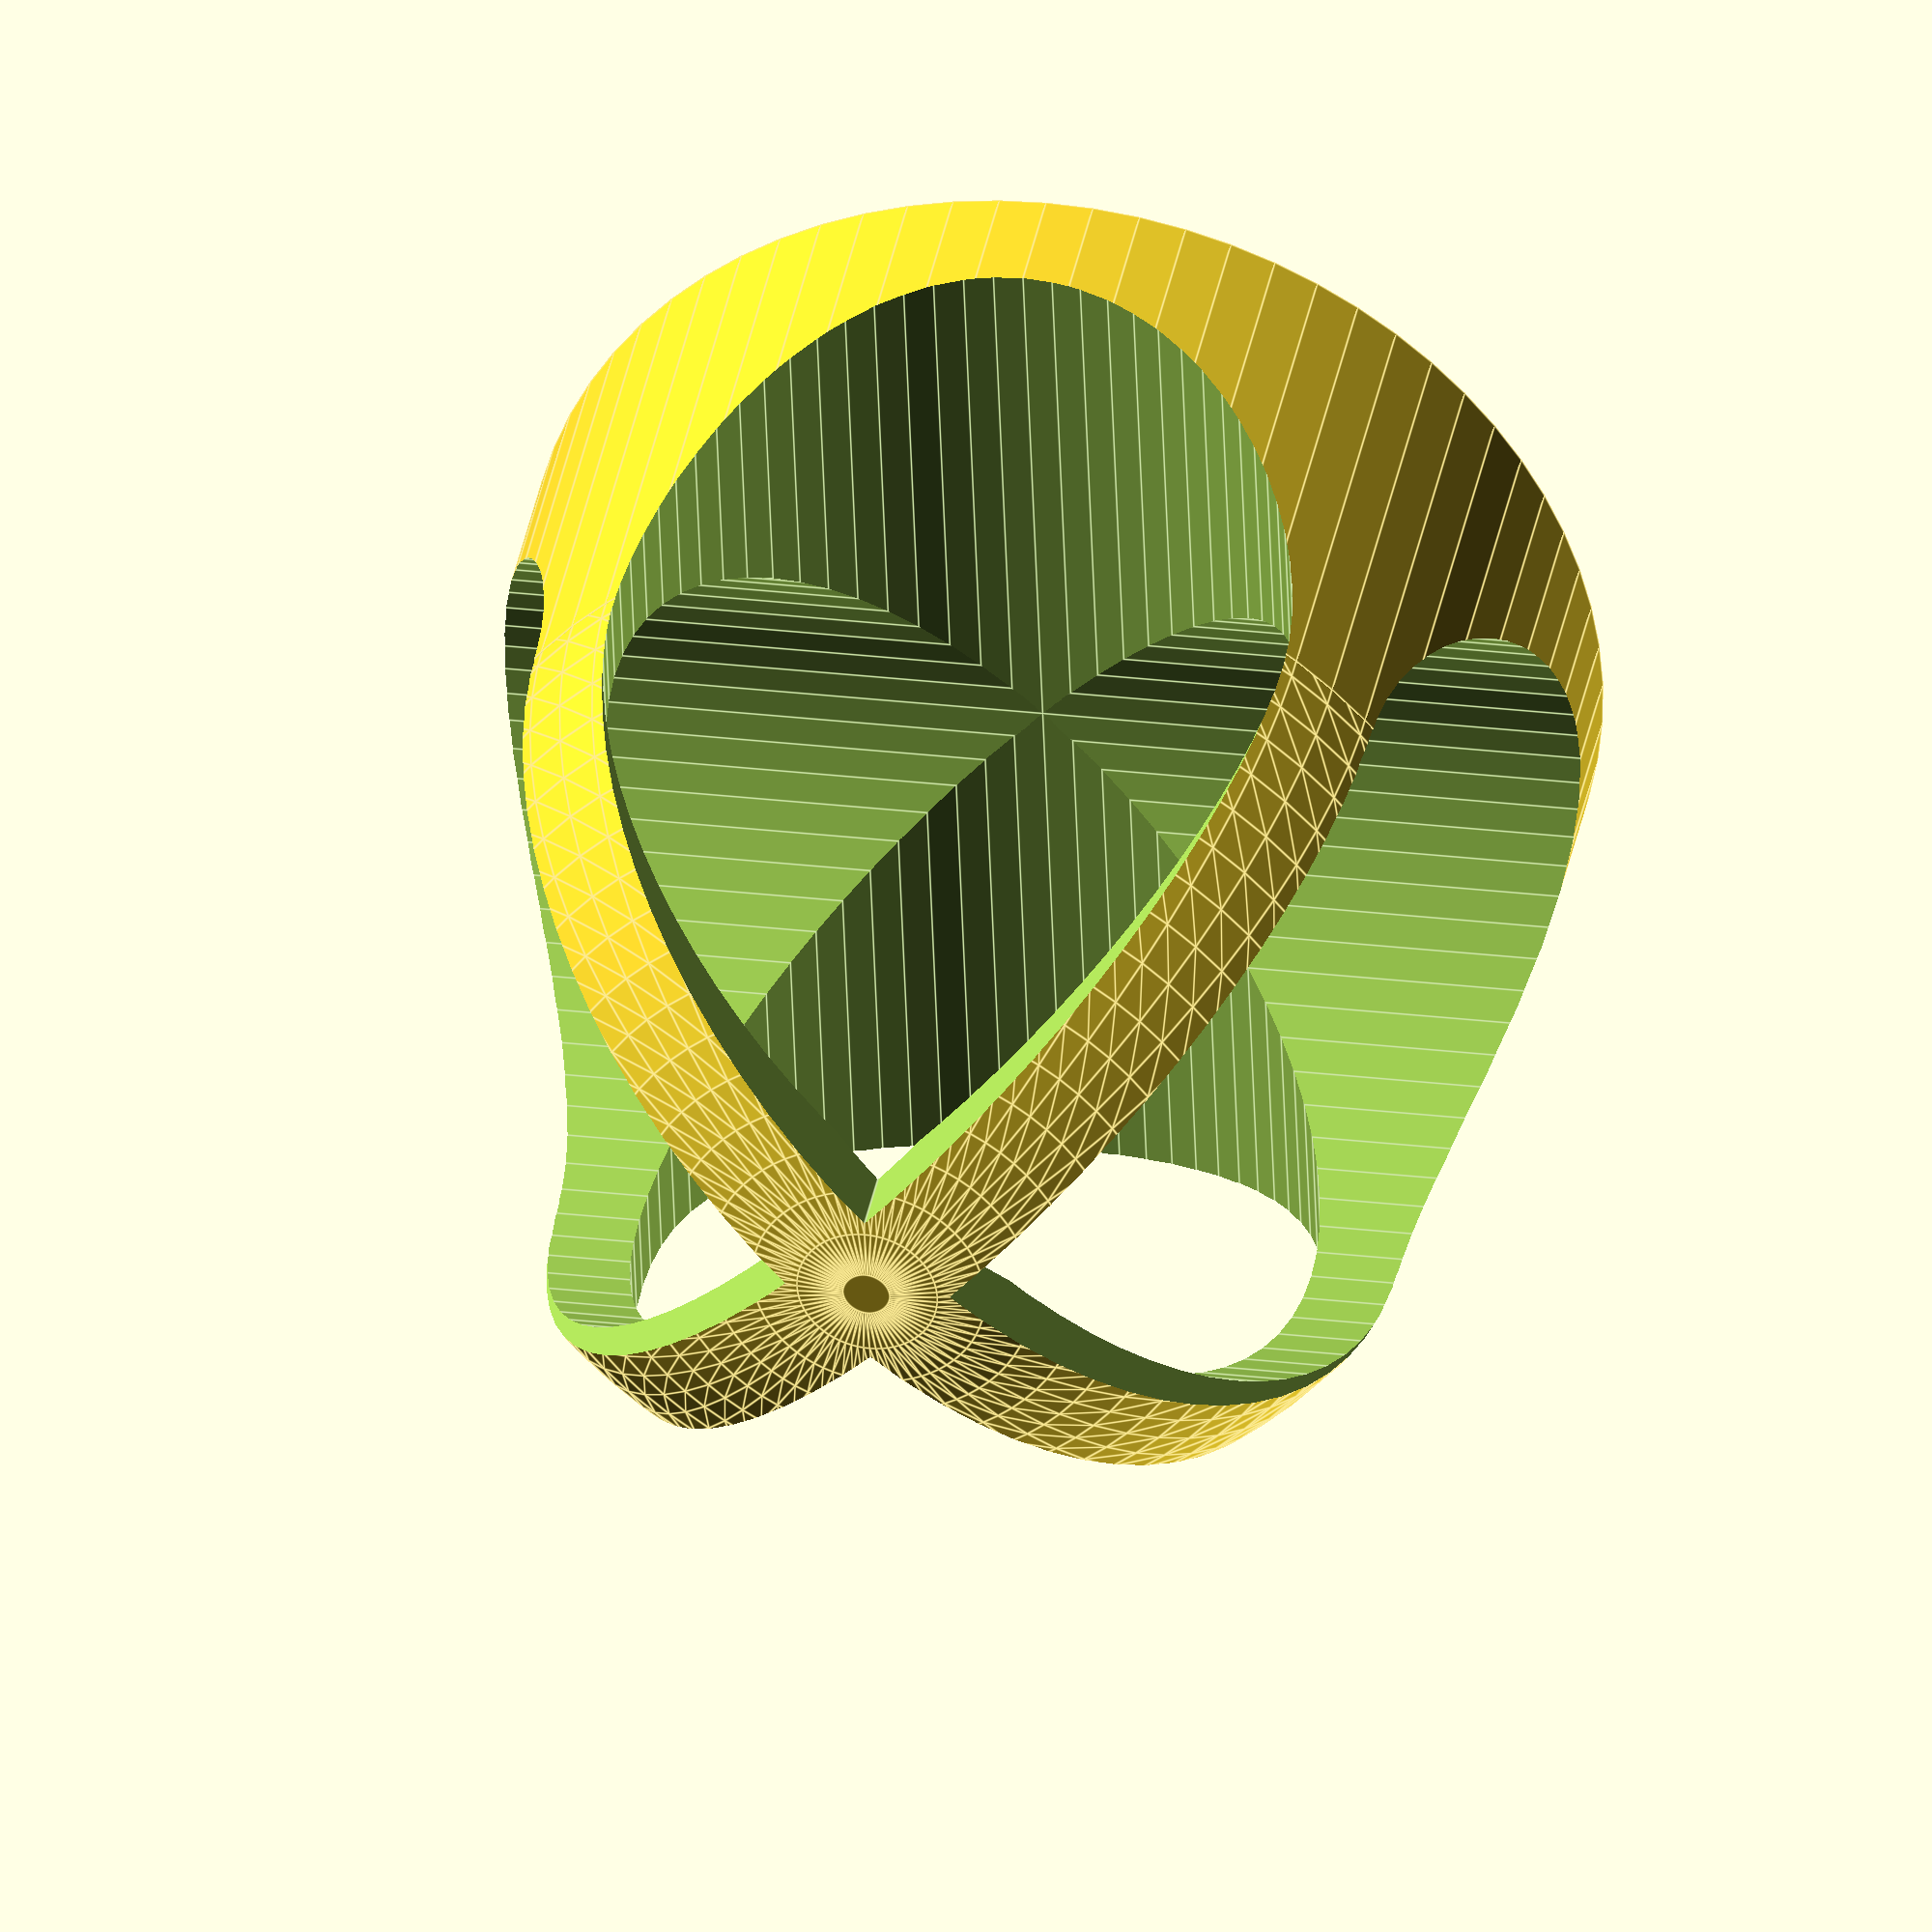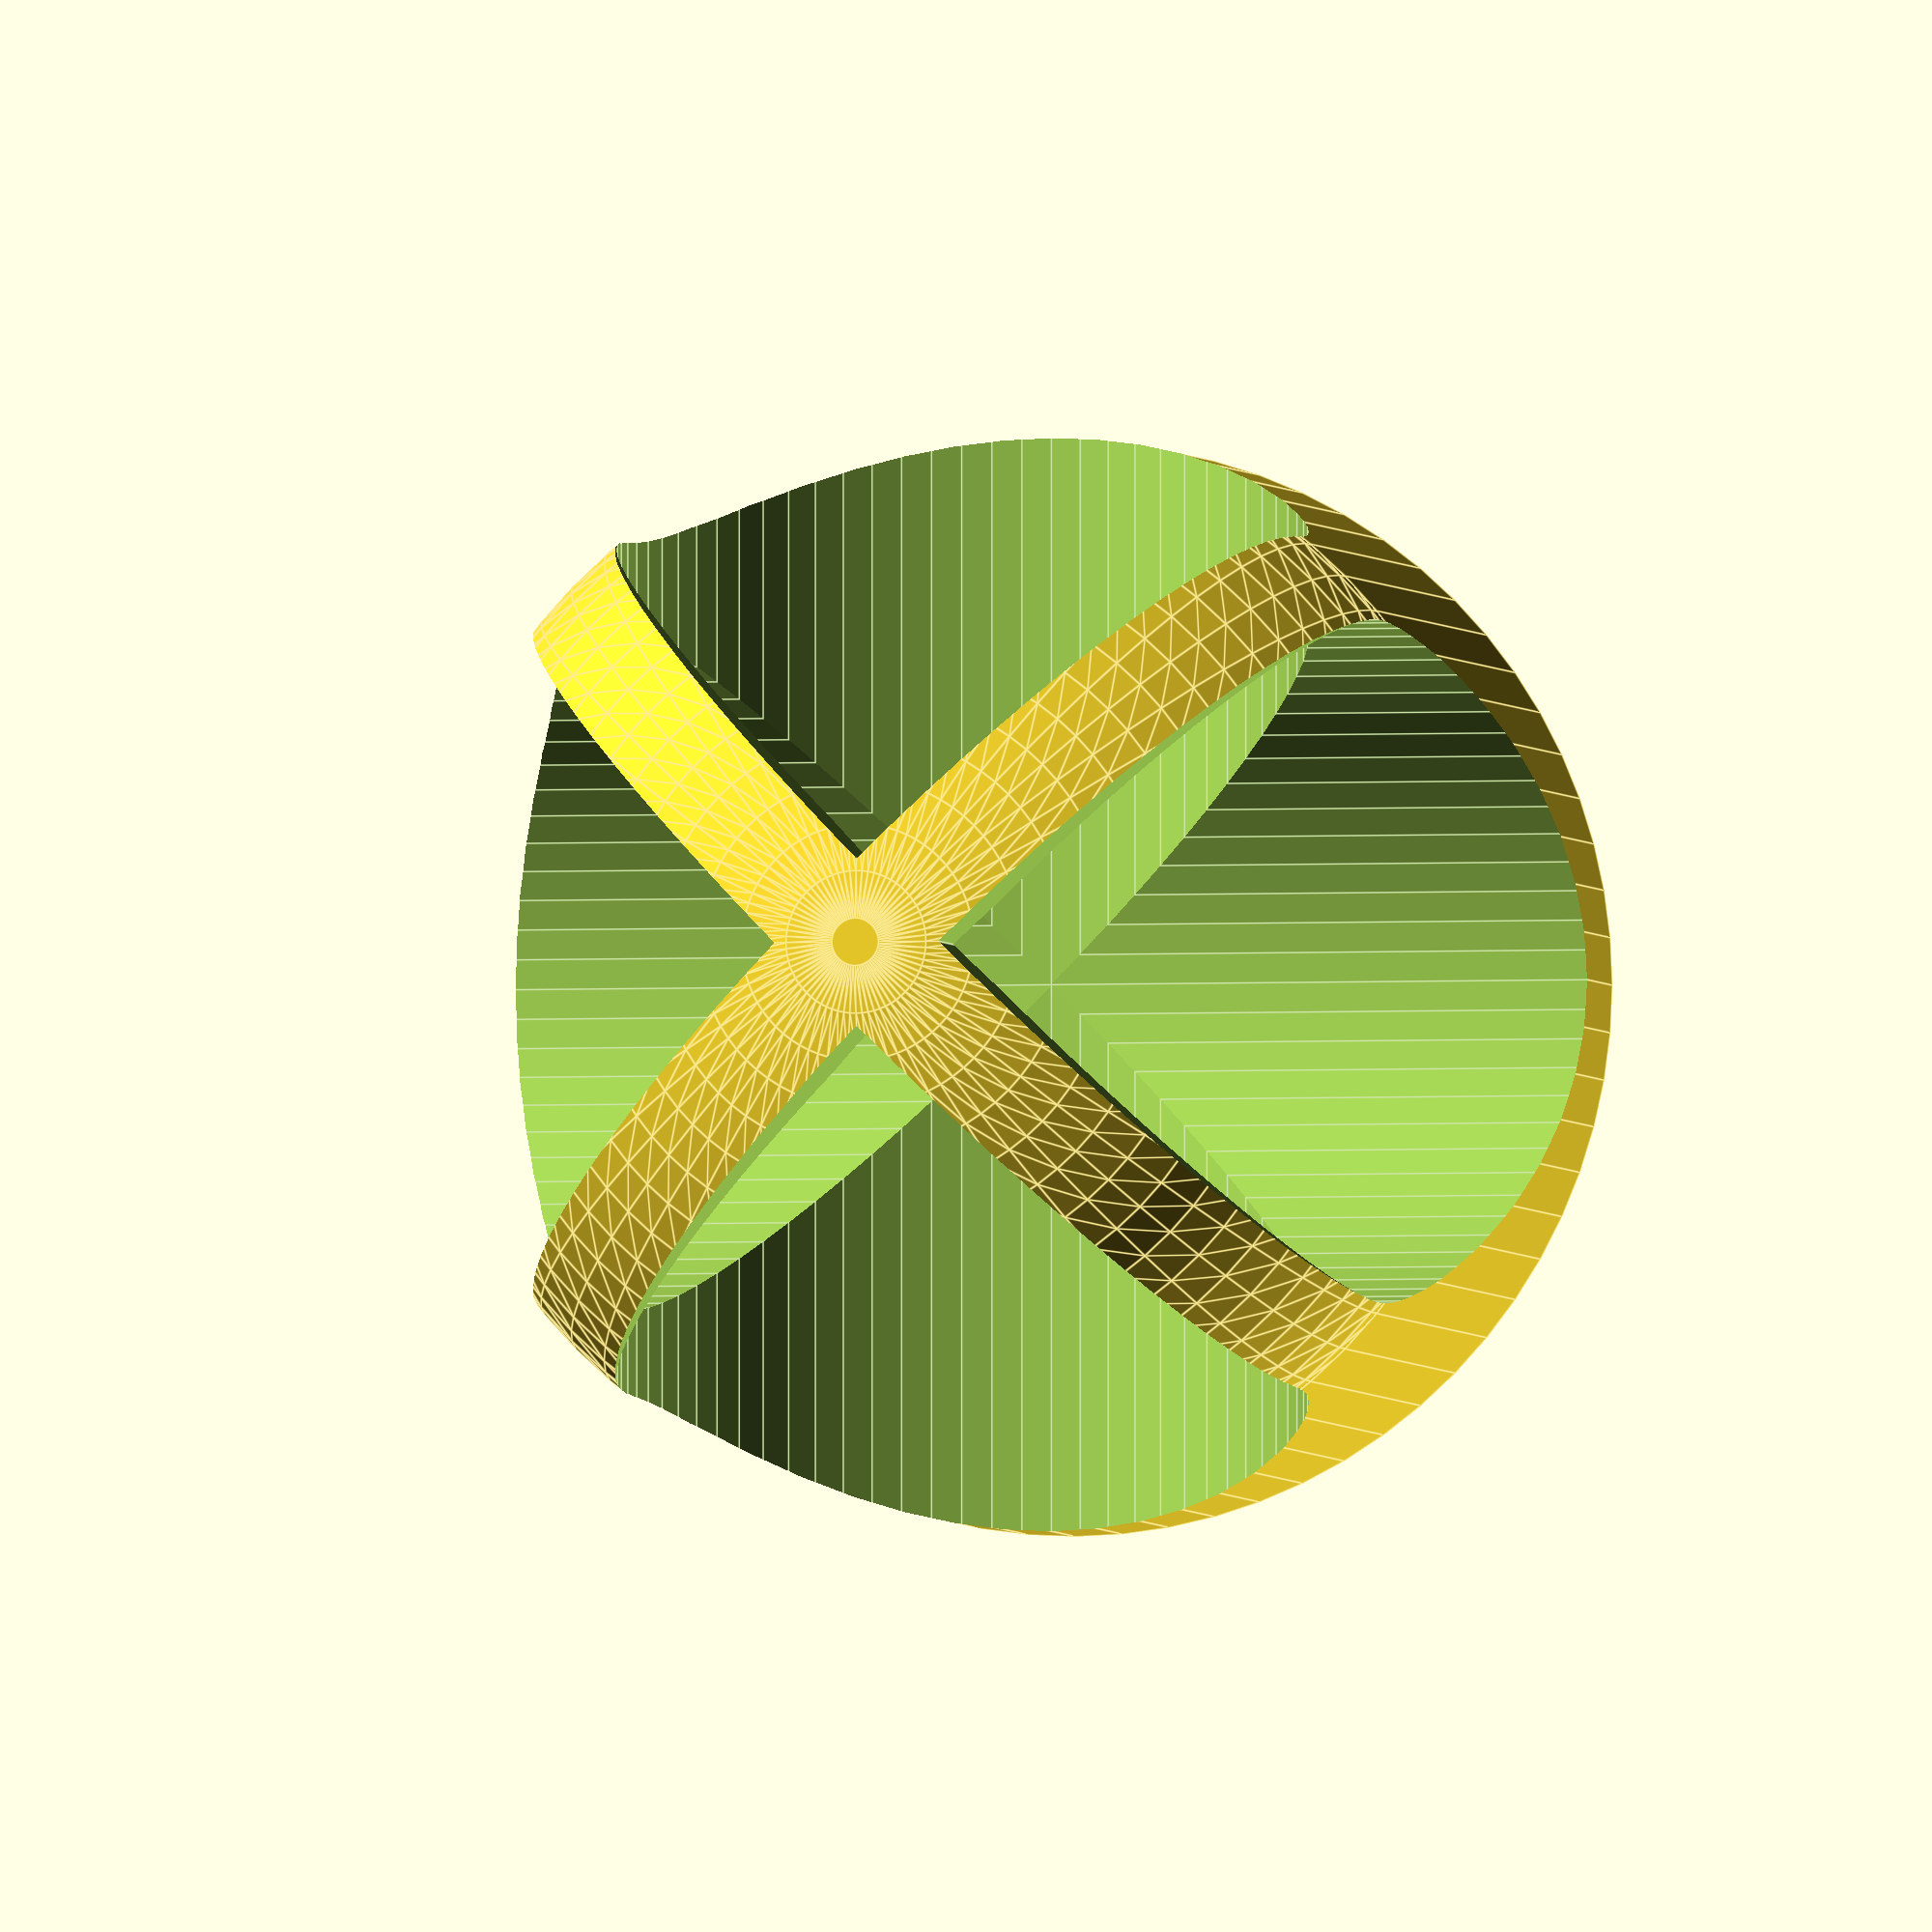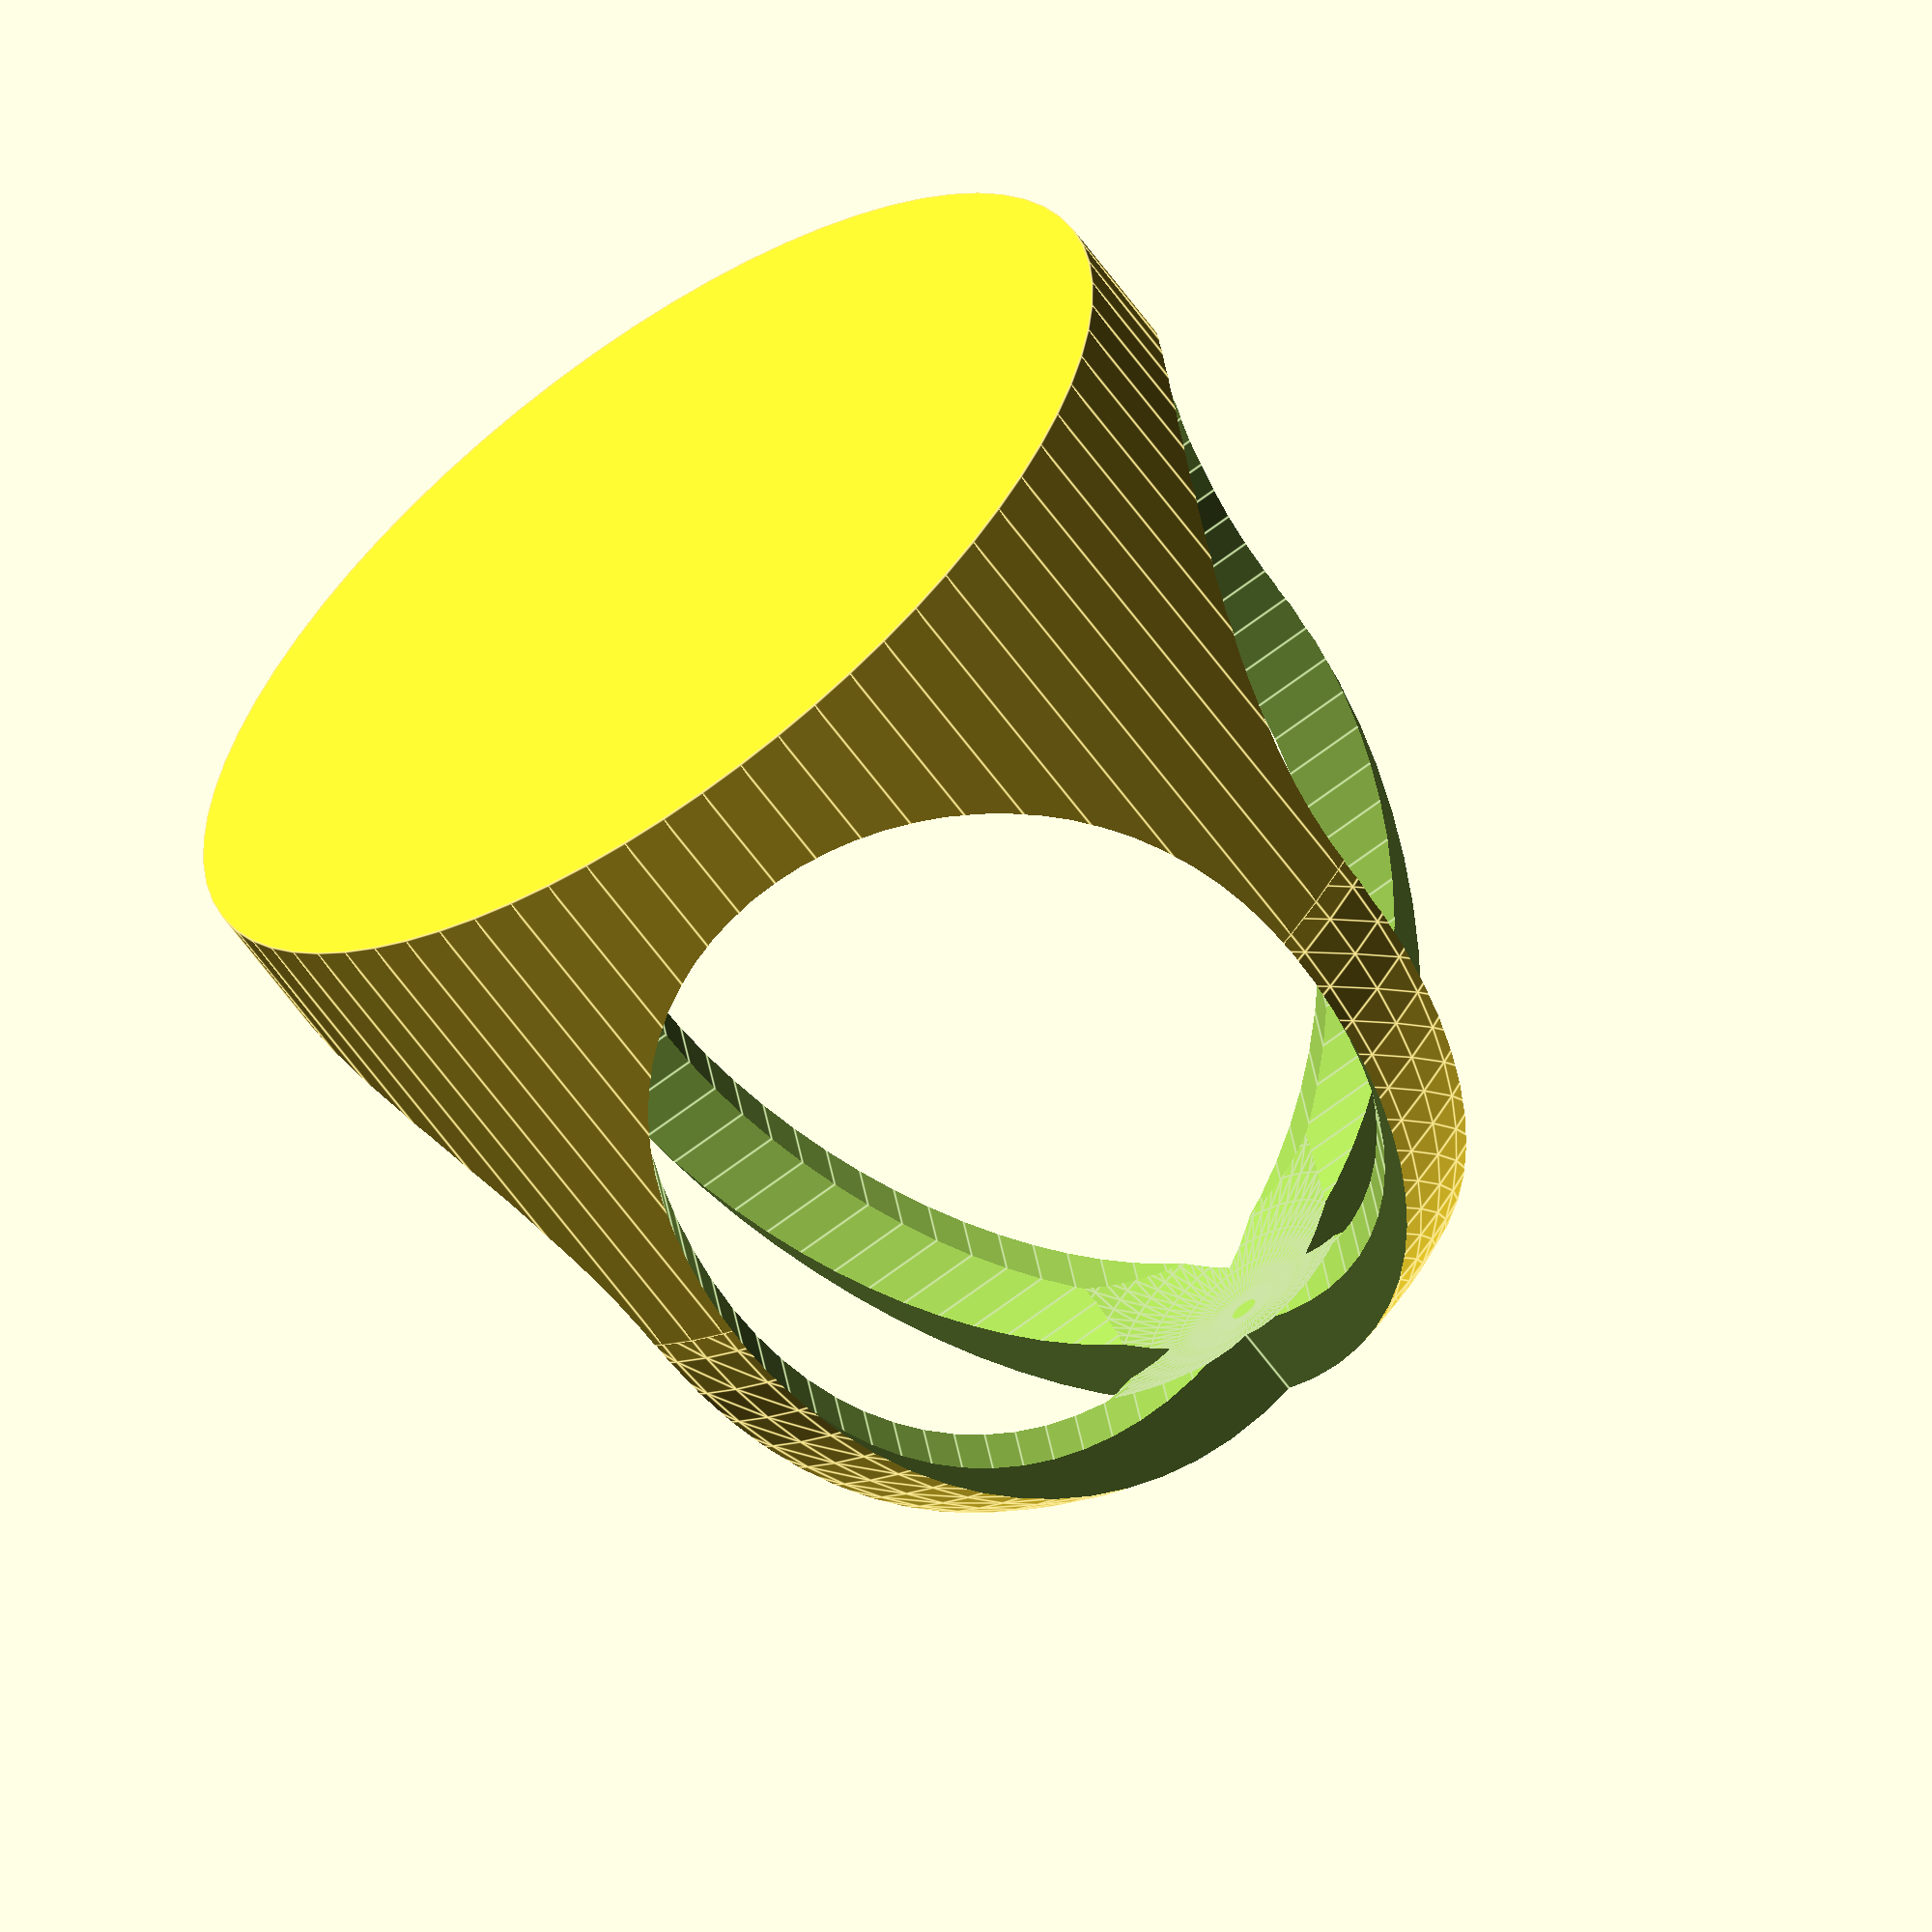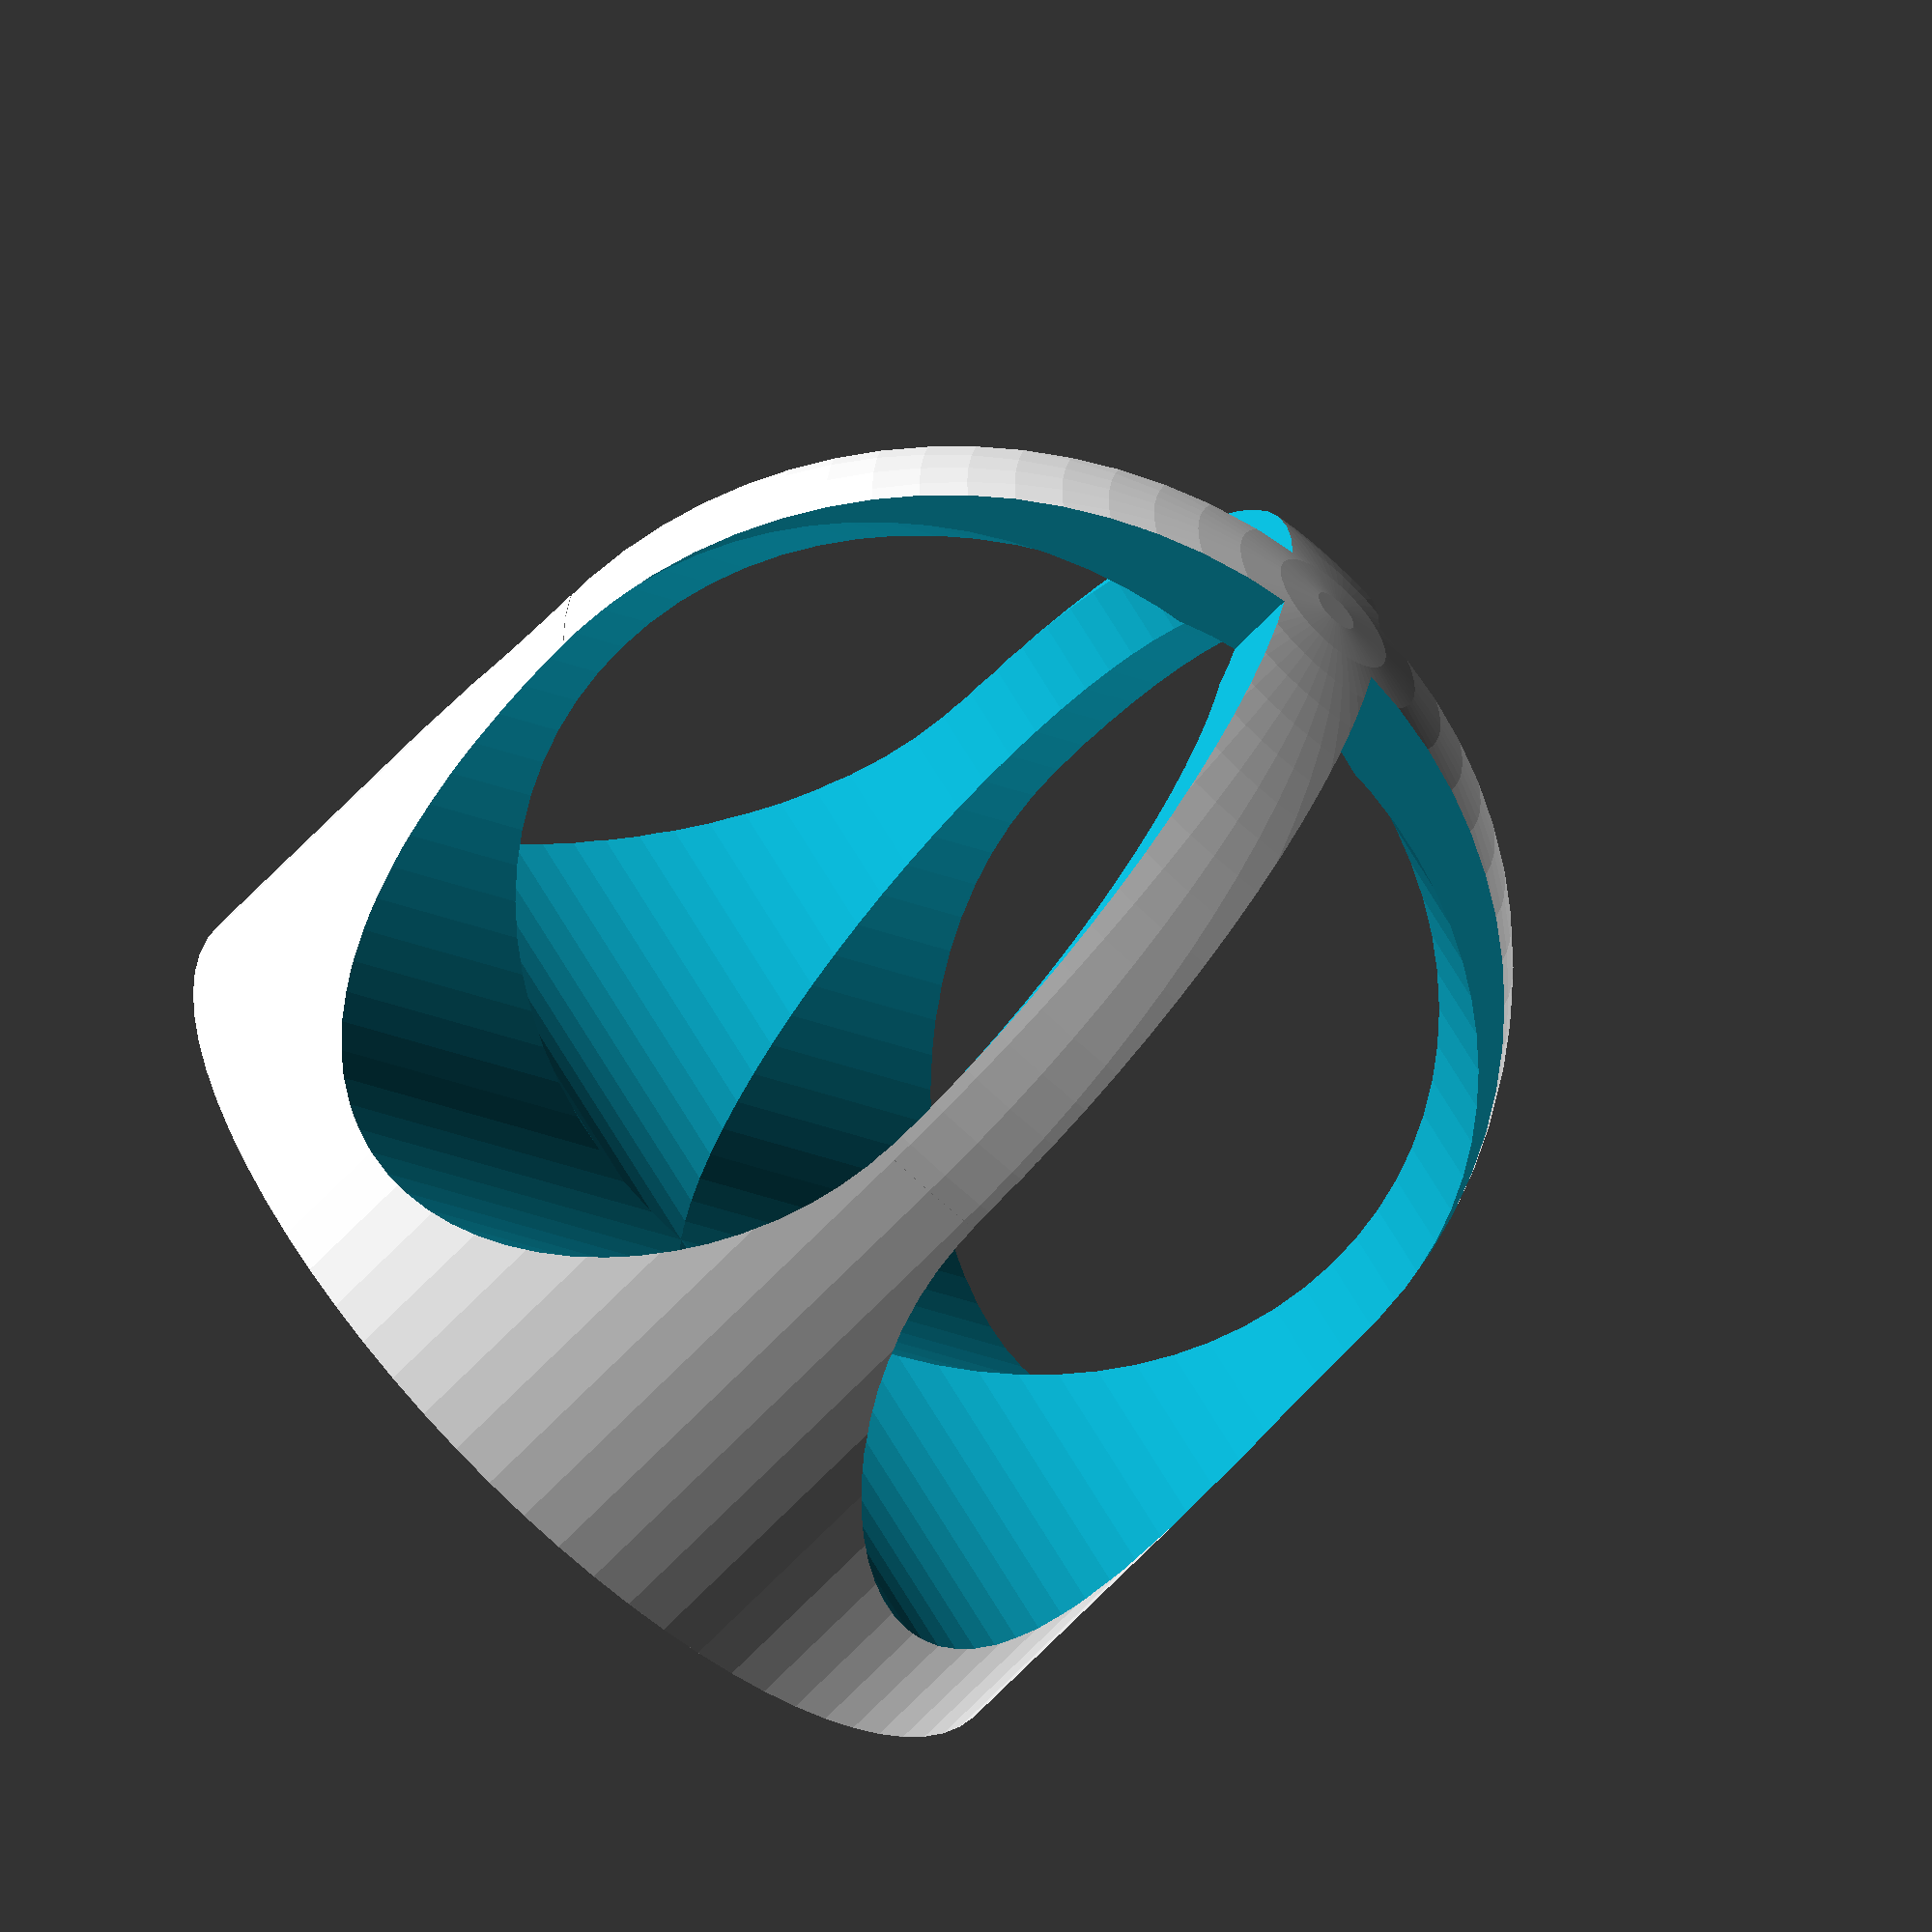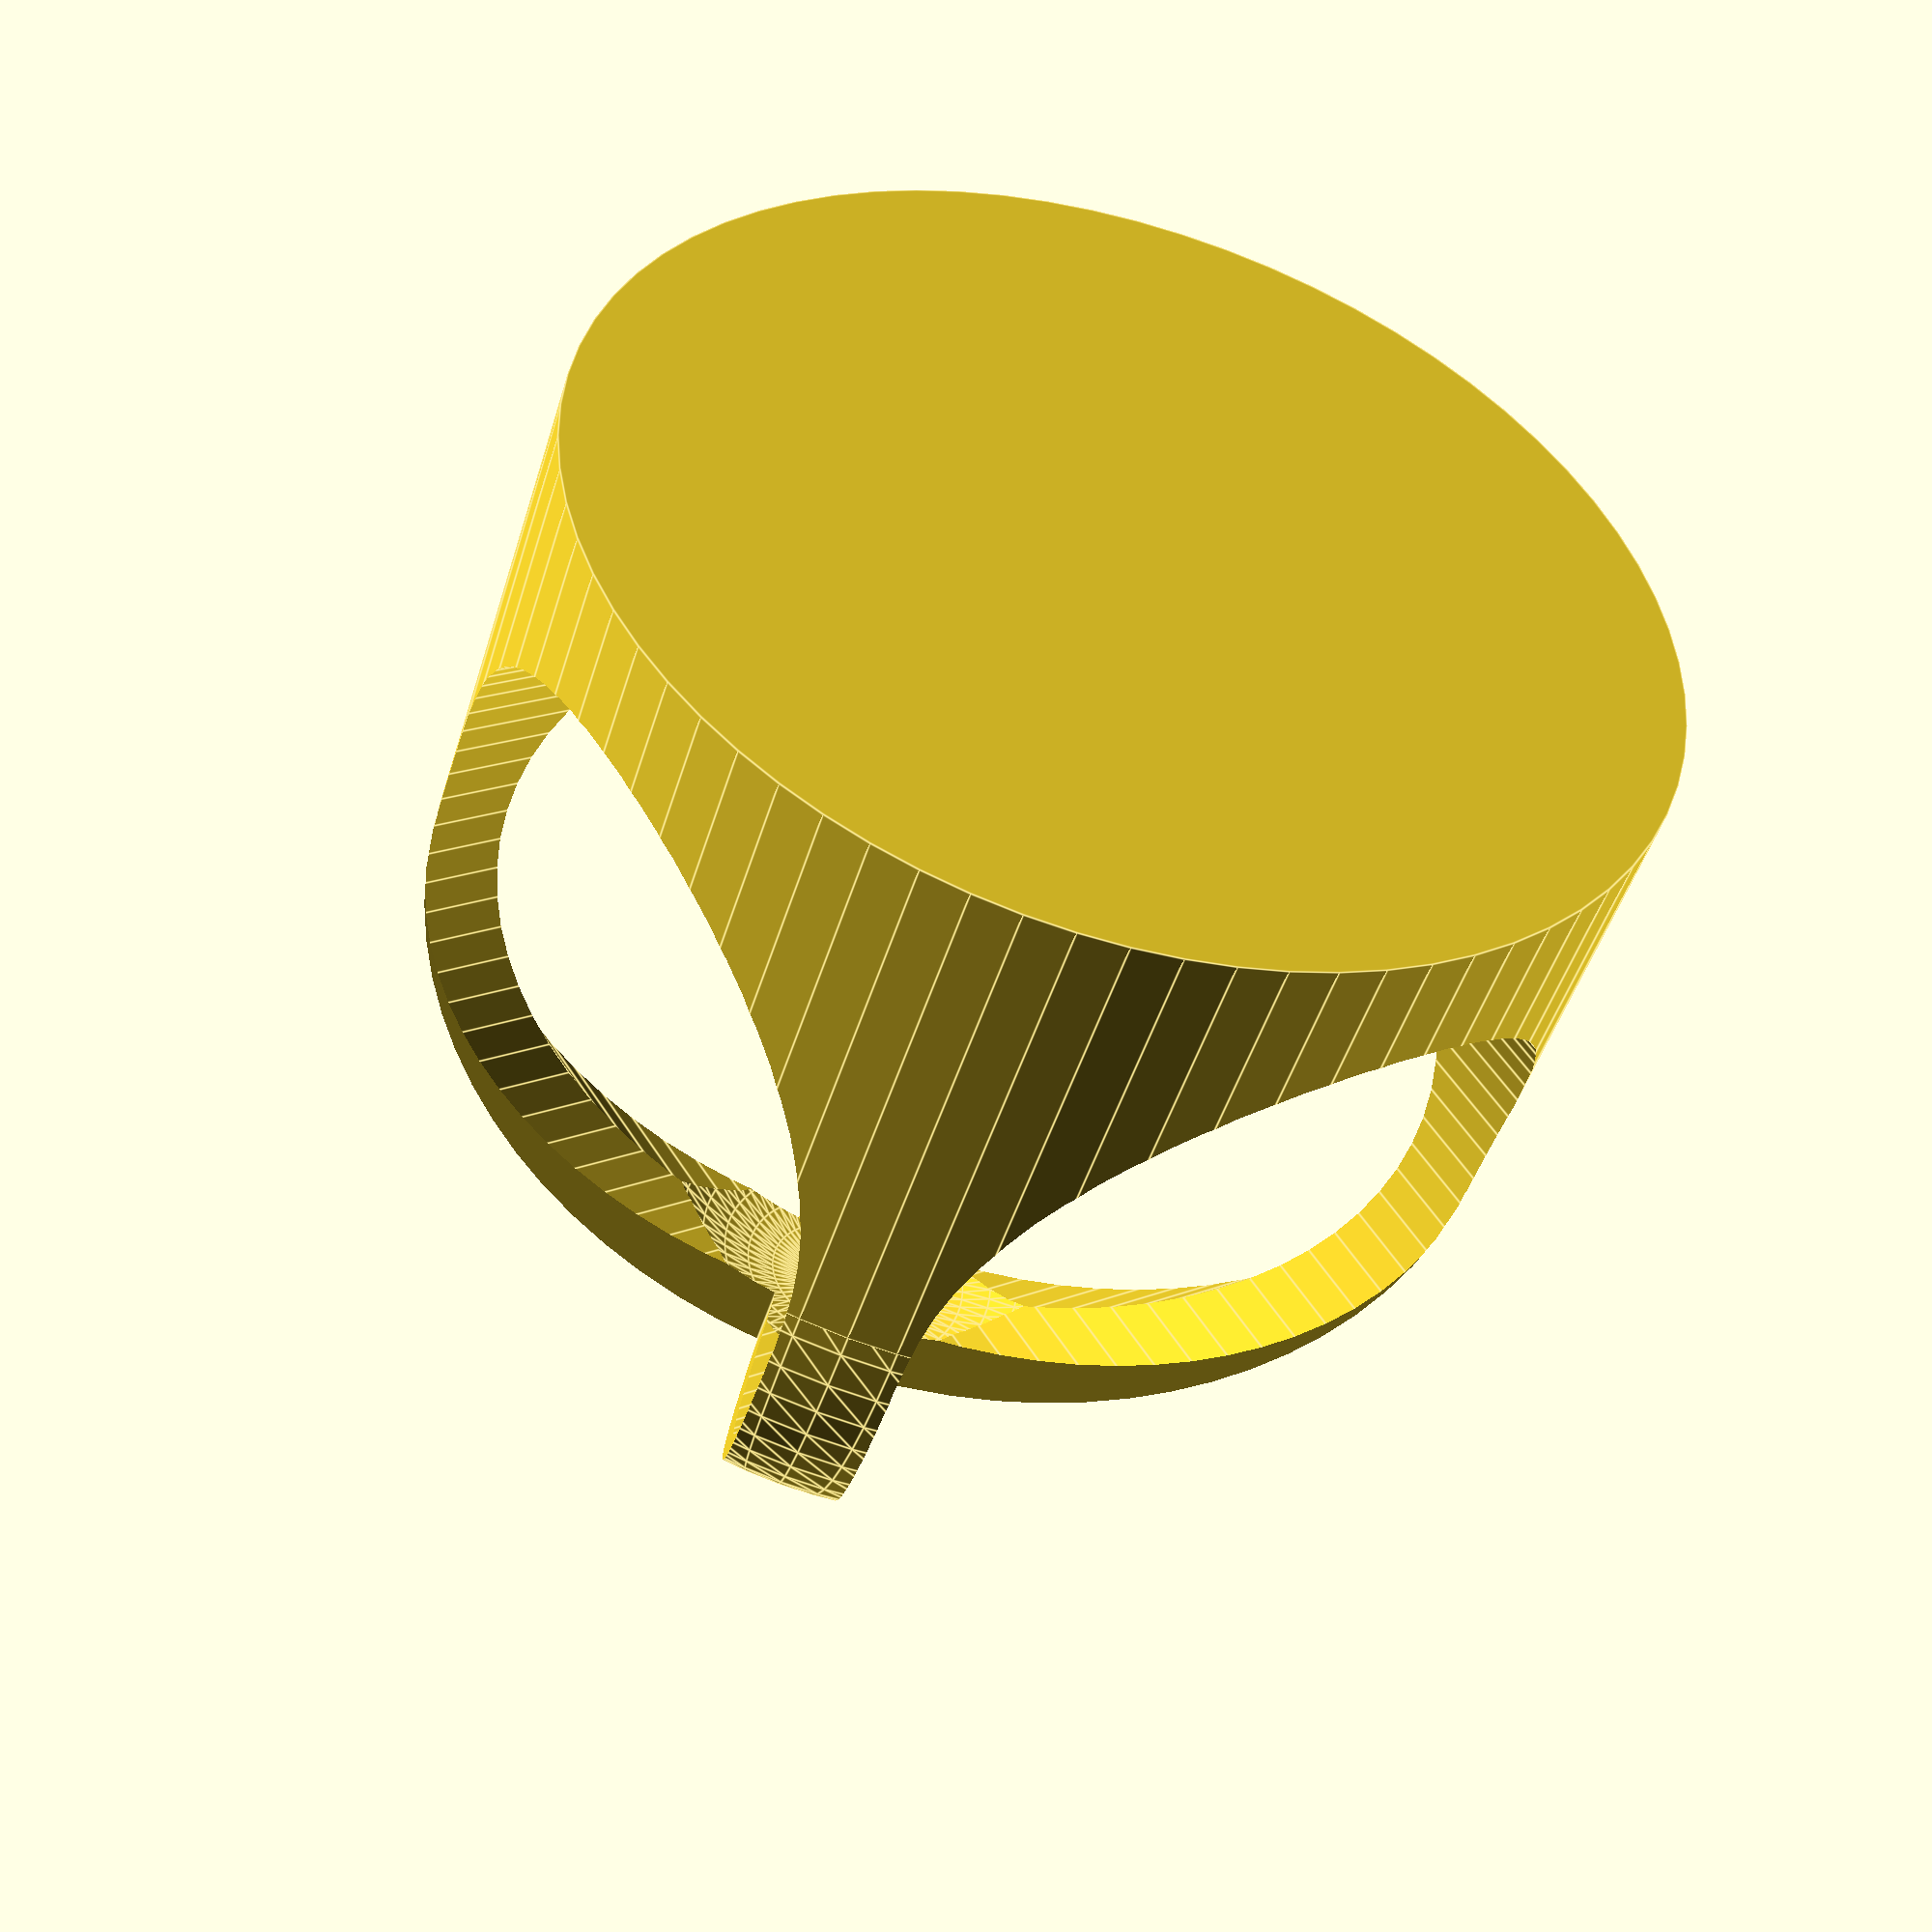
<openscad>
// Treating 1 unit as 1mm
units = 25.4;
width=2*units;
height=2*units;
arch_thickness=0.17*units;
hole_size = 1.25*units;  //width - 4*arch_thickness;
hole_stretch_factor=0.8;

// arc angle and segment length (when generating circles and arcs, it will break the arc into segments like this)
$fa=5;
$fs=1;

difference() {
difference() {
  difference() {
    union() {
      cylinder(d=width, h=height - width/2);  // for basic cylinder, height should just be height
      translate([0,0,height - width/2]) sphere(d=width);  // remove this for basic cylinder
    }

    // for rectangular prism:
    // union() {
    //   cube([width, width, height]);
    //   cube([width+2*lip_width, width+2*lip_width, lip_height]);
    // }

    translate([0,0,height - (hole_stretch_factor*height)/2 - arch_thickness]) union() {
      rotate([90,0,0]) scale([1,hole_stretch_factor*height/hole_size,1]) cylinder(d=hole_size, h=2*width, center=true);
      rotate([90,0,90]) scale([1,hole_stretch_factor*height/hole_size,1]) cylinder(d=hole_size, h=2*width, center=true);
    }
  }

  // The sphere to dome the inside ceiling
  translate([0,0,height - hole_size/2 - 0.75*arch_thickness]) sphere(d=hole_size);
}

    union() {
       translate([0,0.9*arch_thickness,height -5 * arch_thickness]) rotate([0,0,45]) cube([width,width,width]);
       translate([0,-0.9*arch_thickness,height -5 * arch_thickness]) rotate([0,0,-135]) cube([width,width,width]);
       translate([0.9*arch_thickness,0,height -5 * arch_thickness]) rotate([0,0,-45]) cube([width,width,width]);
       translate([-0.9*arch_thickness,0,height -5 * arch_thickness]) rotate([0,0,135]) cube([width,width,width]);
    }
}

</openscad>
<views>
elev=322.4 azim=177.9 roll=10.5 proj=o view=edges
elev=182.6 azim=180.0 roll=168.3 proj=o view=edges
elev=242.1 azim=7.0 roll=324.4 proj=o view=edges
elev=62.0 azim=50.3 roll=317.4 proj=o view=wireframe
elev=47.1 azim=213.1 roll=163.4 proj=p view=edges
</views>
